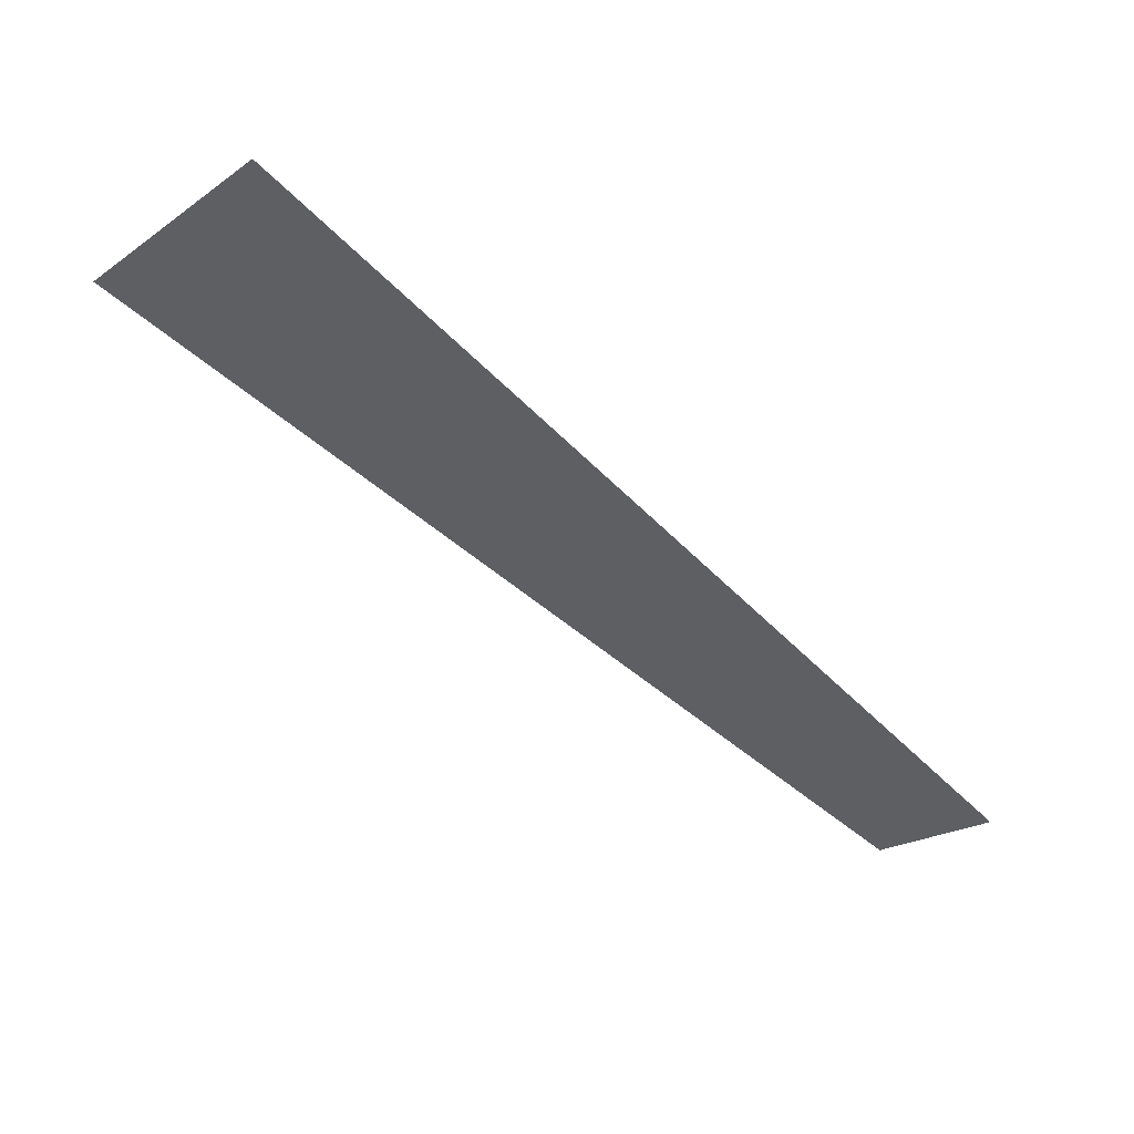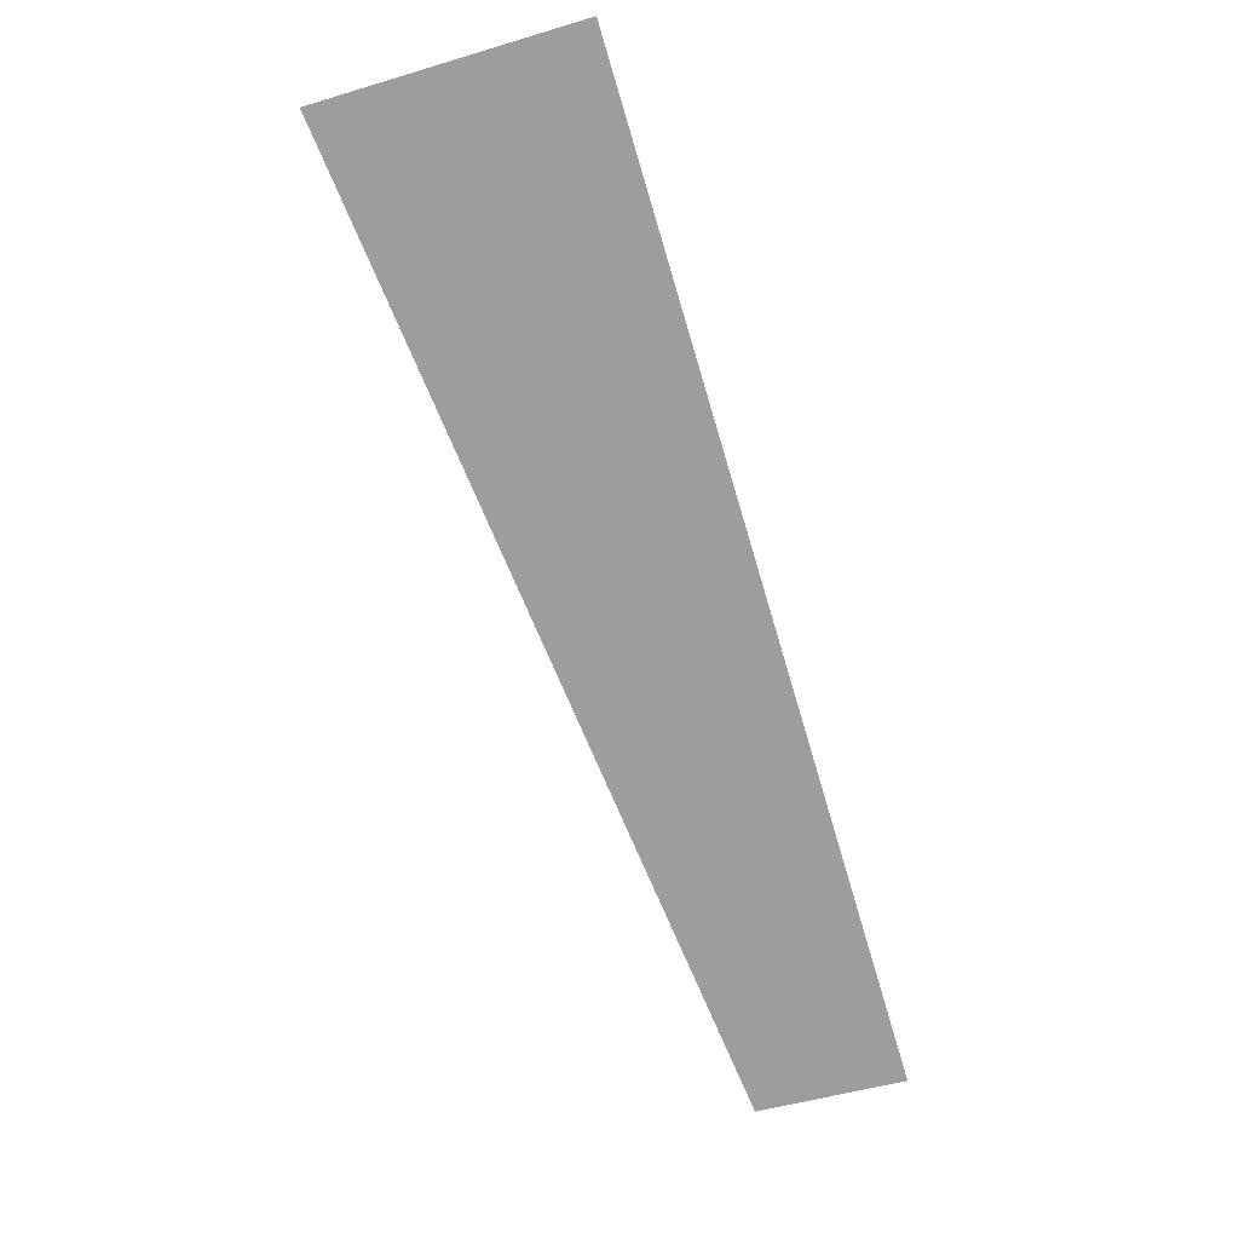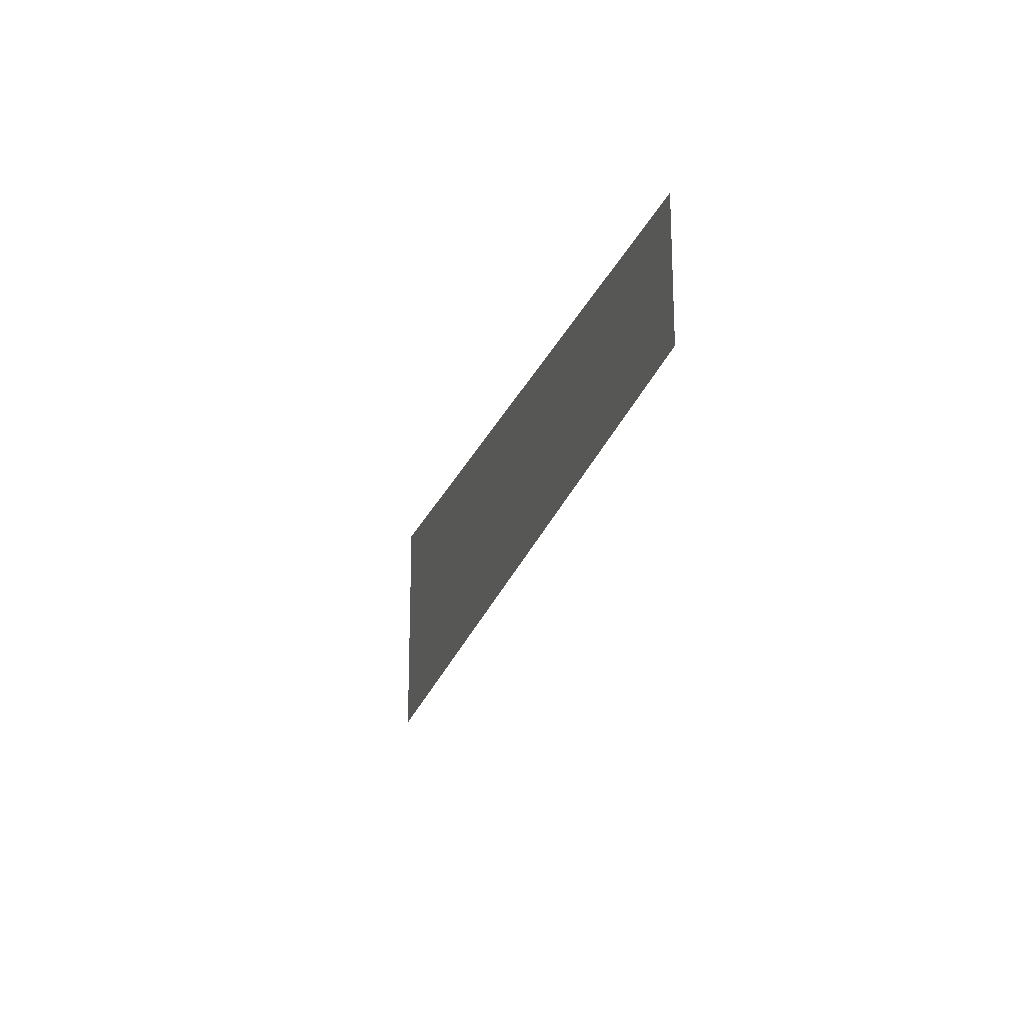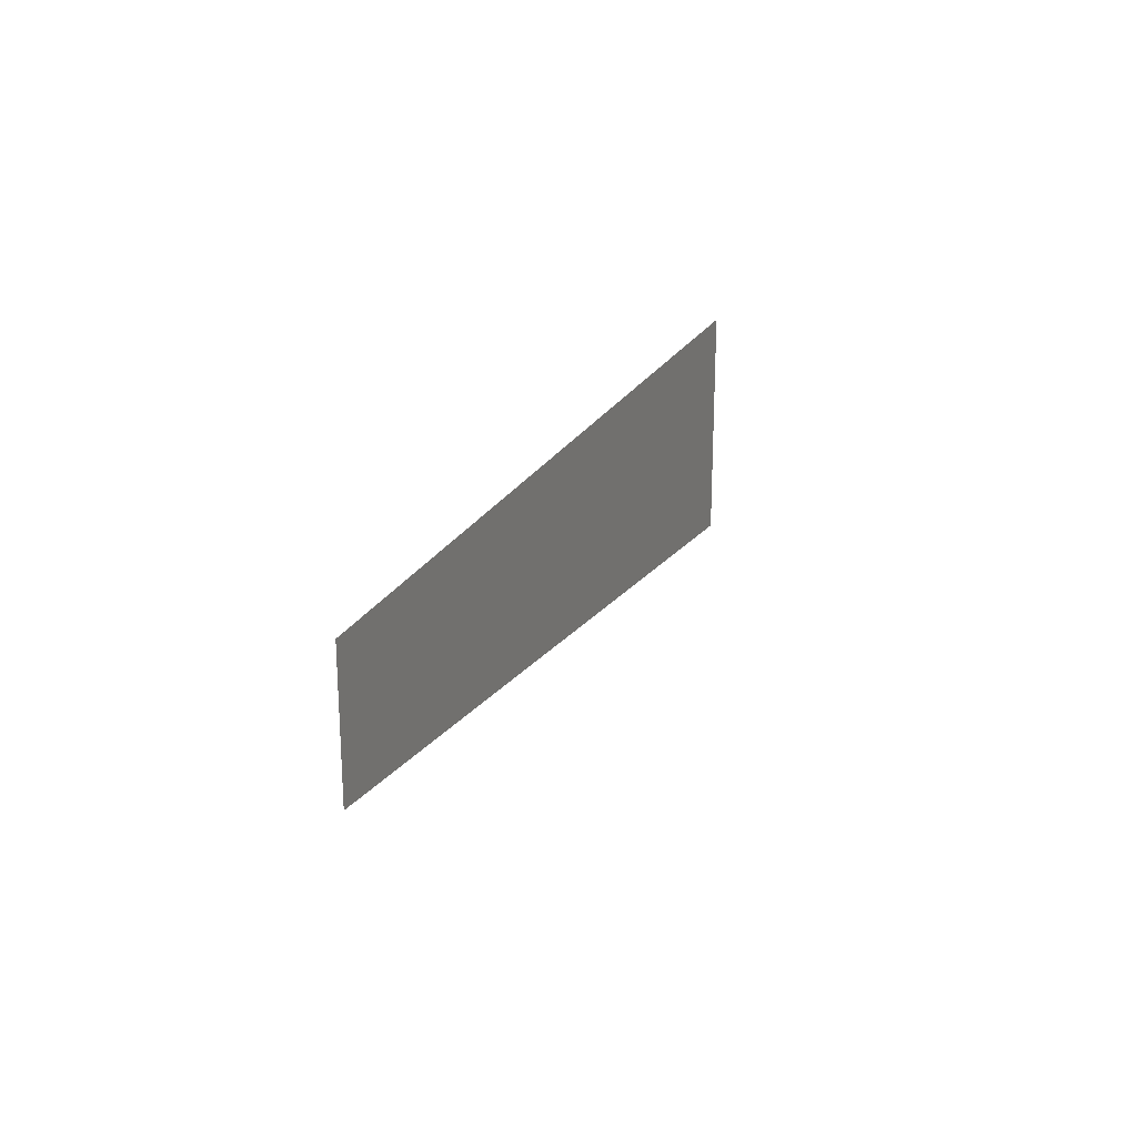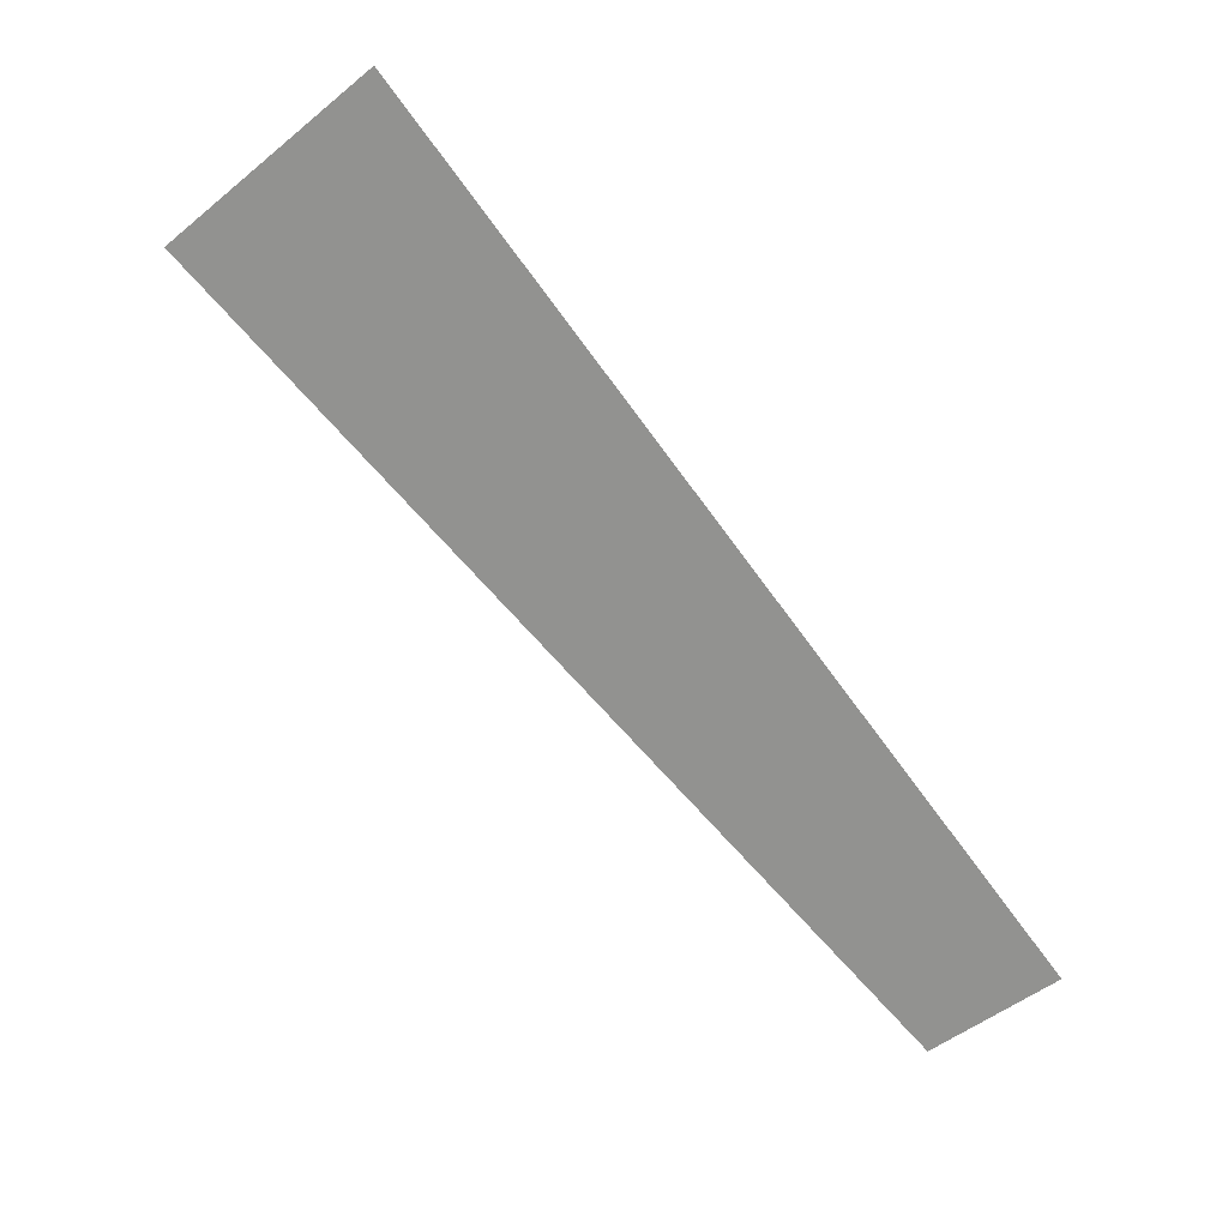
<metadata>
{"format":"obj","ext":"obj","renderer":"f3d","projection":"perspective","resolution":1024,"background":"white","views":[{"elev":-22.7,"azim":138.8,"up":"+Z"},{"elev":-49.9,"azim":108.2,"up":"+Z"},{"elev":-19.2,"azim":-129.4,"up":"+Y"},{"elev":22.0,"azim":-92.5,"up":"+Y"},{"elev":-52.1,"azim":131.0,"up":"+Z"}]}
</metadata>
<code>
v 4704 211.2 -2915
v 4659 216.8 -2934
v 4659 224 -2934
v 4704 211.2 -2915
v 4659 224 -2934
v 4704 224 -2915
f 1 2 3
f 4 5 6

</code>
